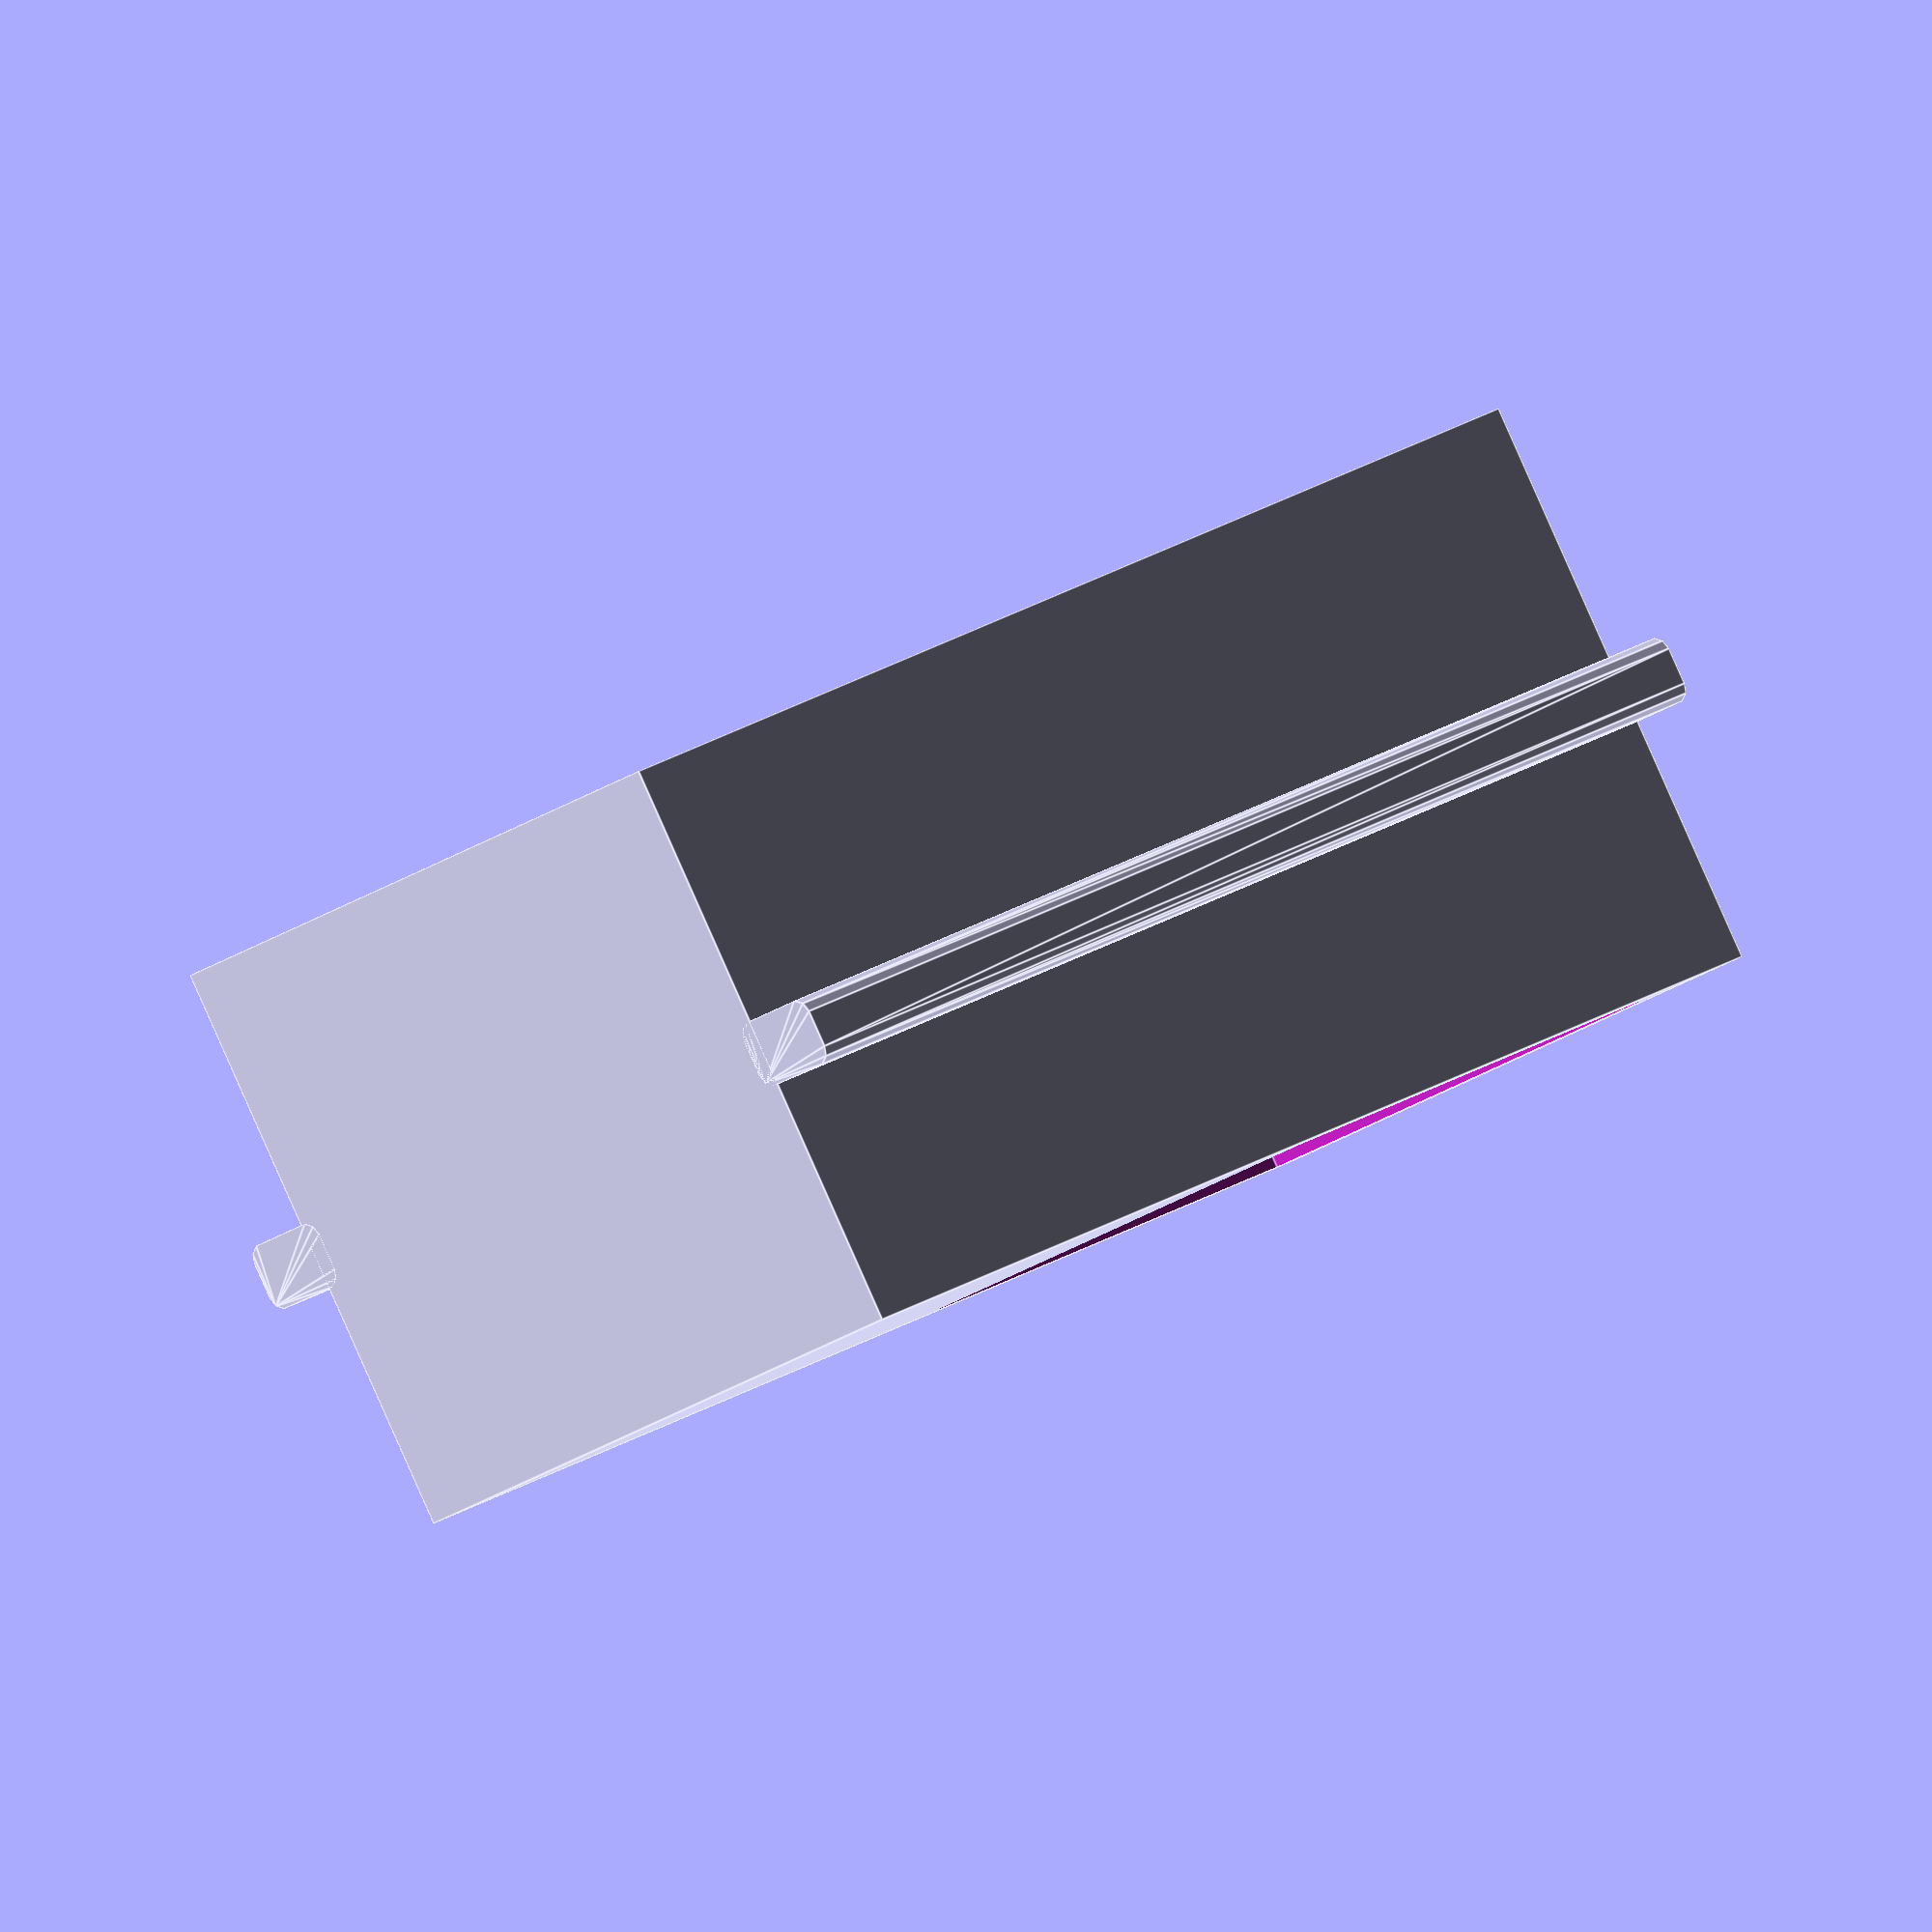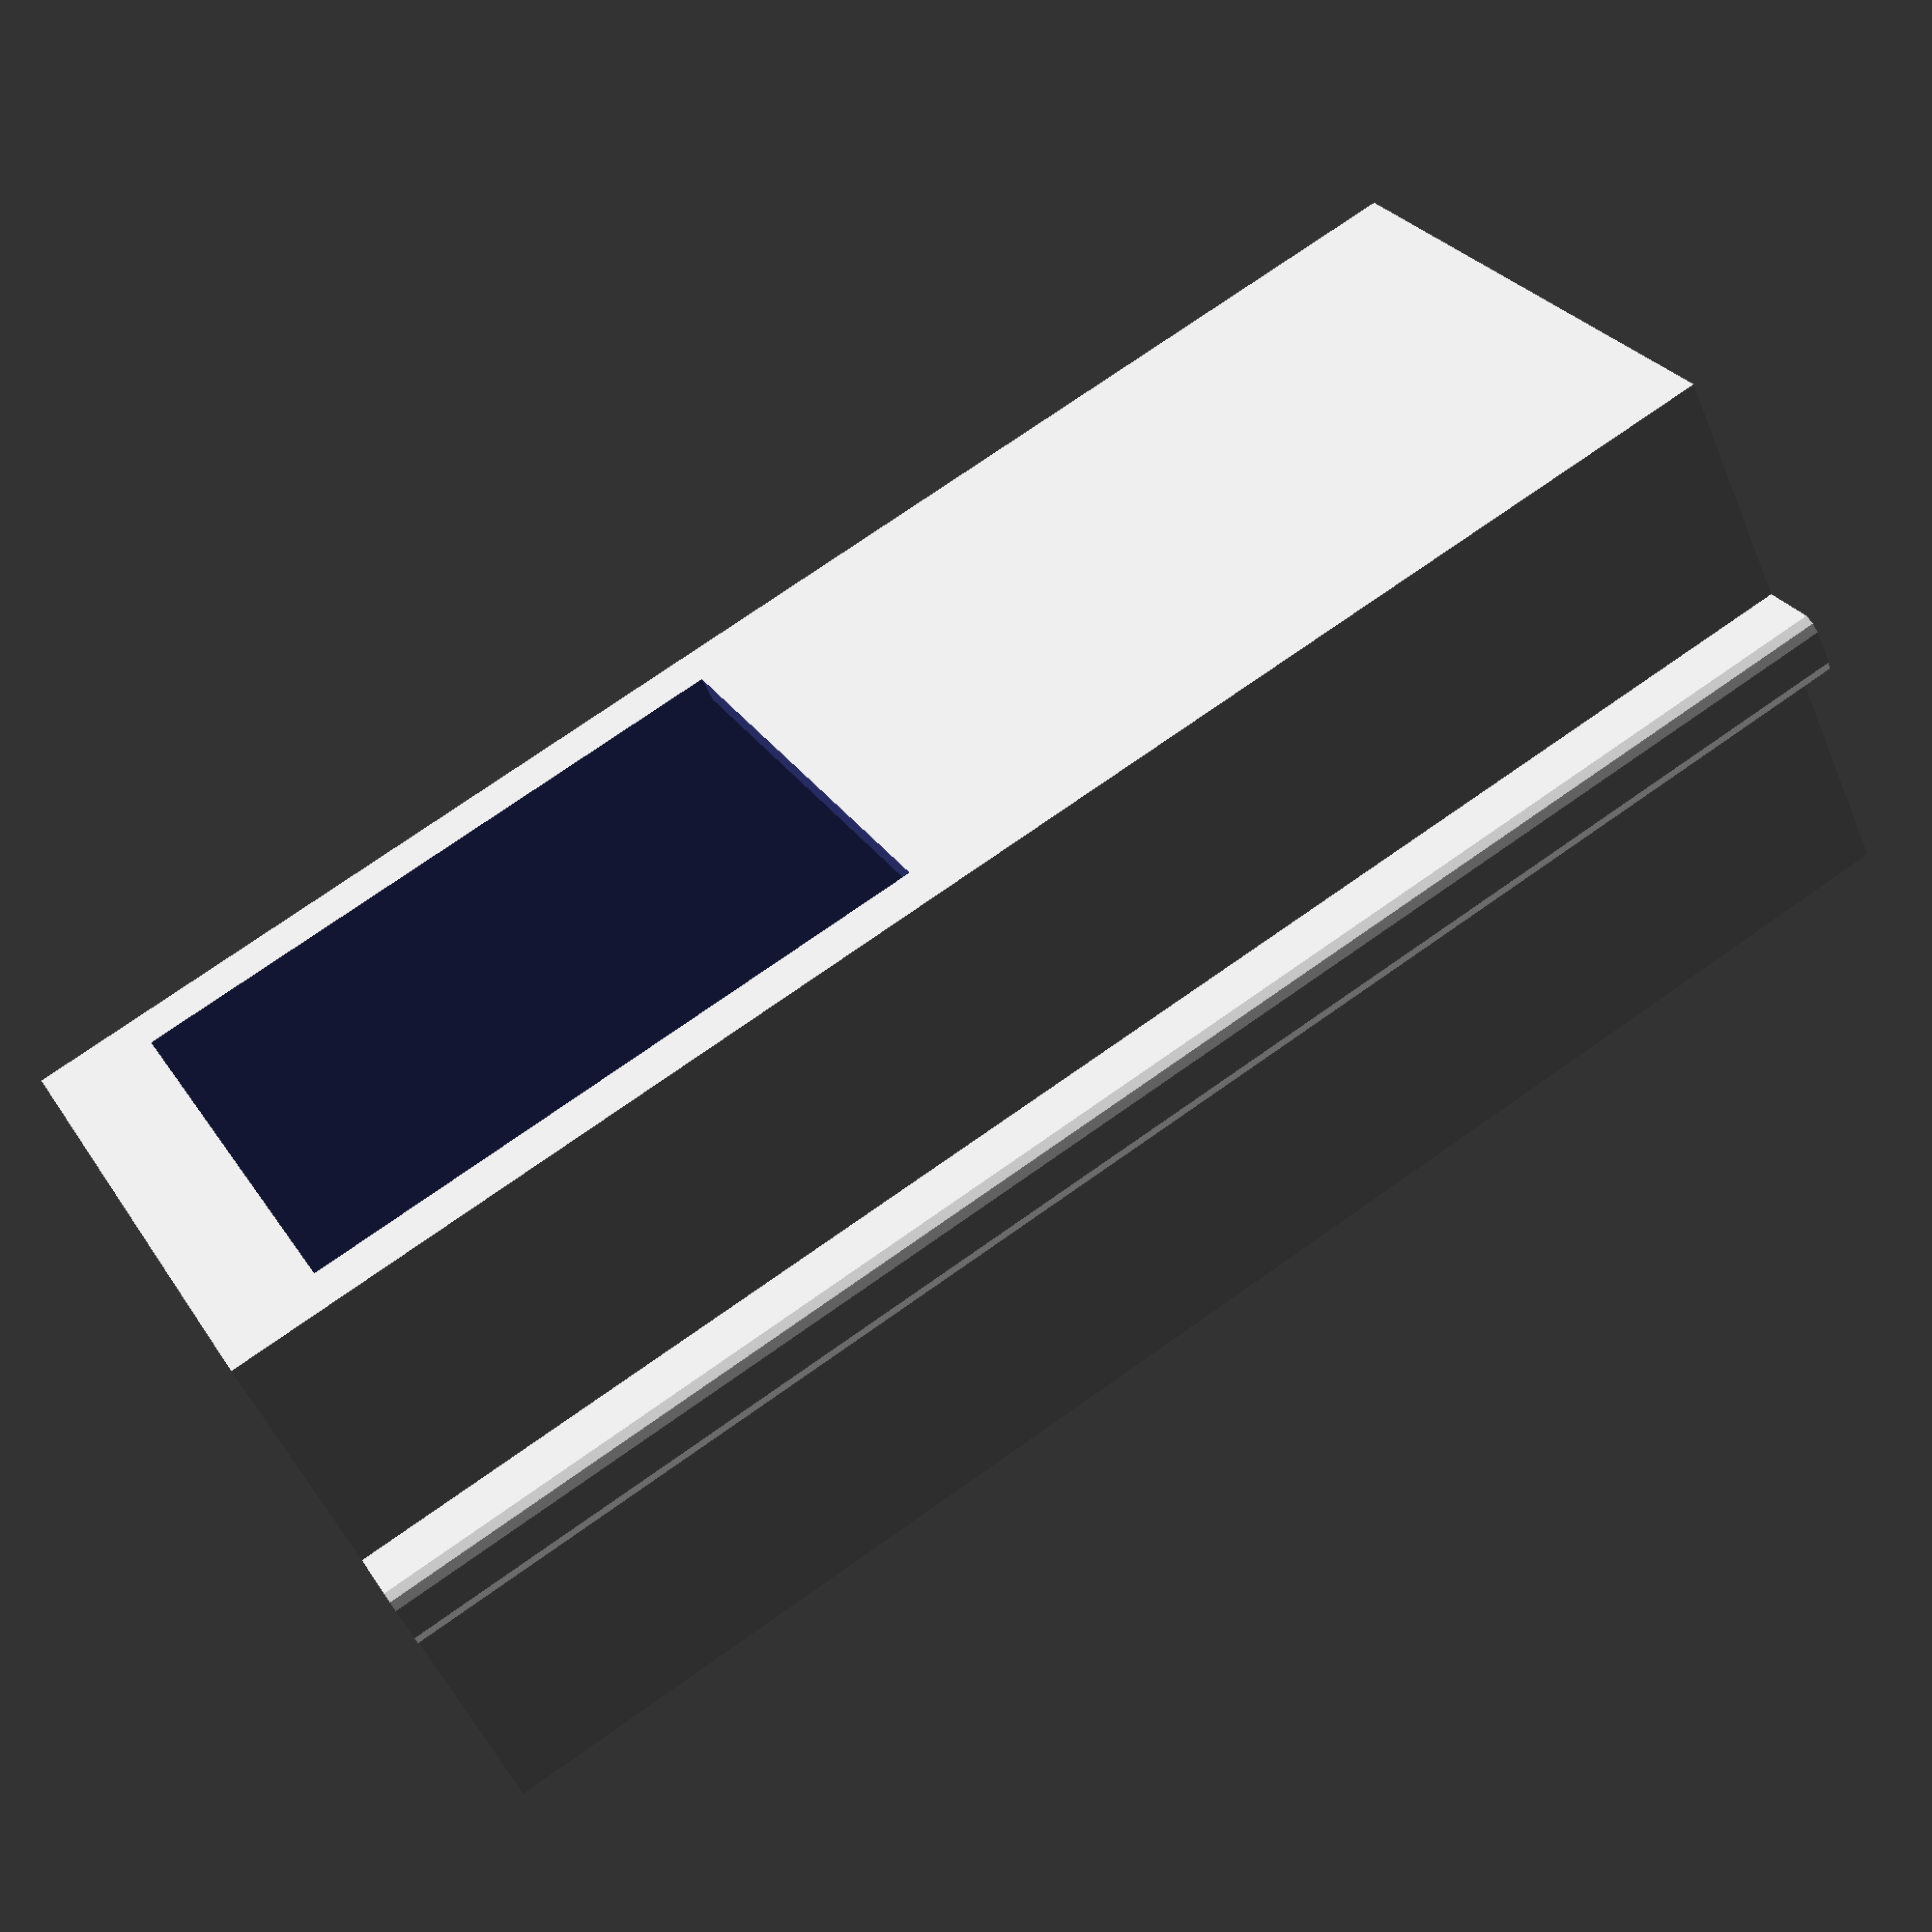
<openscad>
module cabin(height, width, depth, thickness) {
  double_thickness = thickness * 2;
  quad_thickness = double_thickness * 2;
  
  union() {
    // cabin
    difference() {
      // outer box
      cube([width, depth, height]);

      union() {
        // space for the passenger and front door
        translate([thickness, thickness, thickness])
        cube([width - double_thickness, 
              depth,
              height - double_thickness]);

        // rear window
        translate([double_thickness, -thickness, (height * 0.6) - quad_thickness])
        cube([width - quad_thickness, 
              quad_thickness,
              height * 0.4]);
      }
    }
    
    // right rail
    translate([-double_thickness, (depth - 10) / 2, 0])
    minkowski() {
      cube([10, 7, height / 2]);
      cylinder(r = 3, h = height / 2);
    }
    
    // left rail
    translate([width, (depth - 10) / 2, 0])
    minkowski() {
      cube([10, 7, height / 2]);
      cylinder(r = 3, h = height / 2);
    }
  }
}
height = 300;
width = 110;
depth = 110;
thickness = 5;

cabin(height, width, depth, thickness);
</openscad>
<views>
elev=344.9 azim=28.5 roll=211.7 proj=o view=edges
elev=105.9 azim=318.8 roll=125.2 proj=p view=solid
</views>
